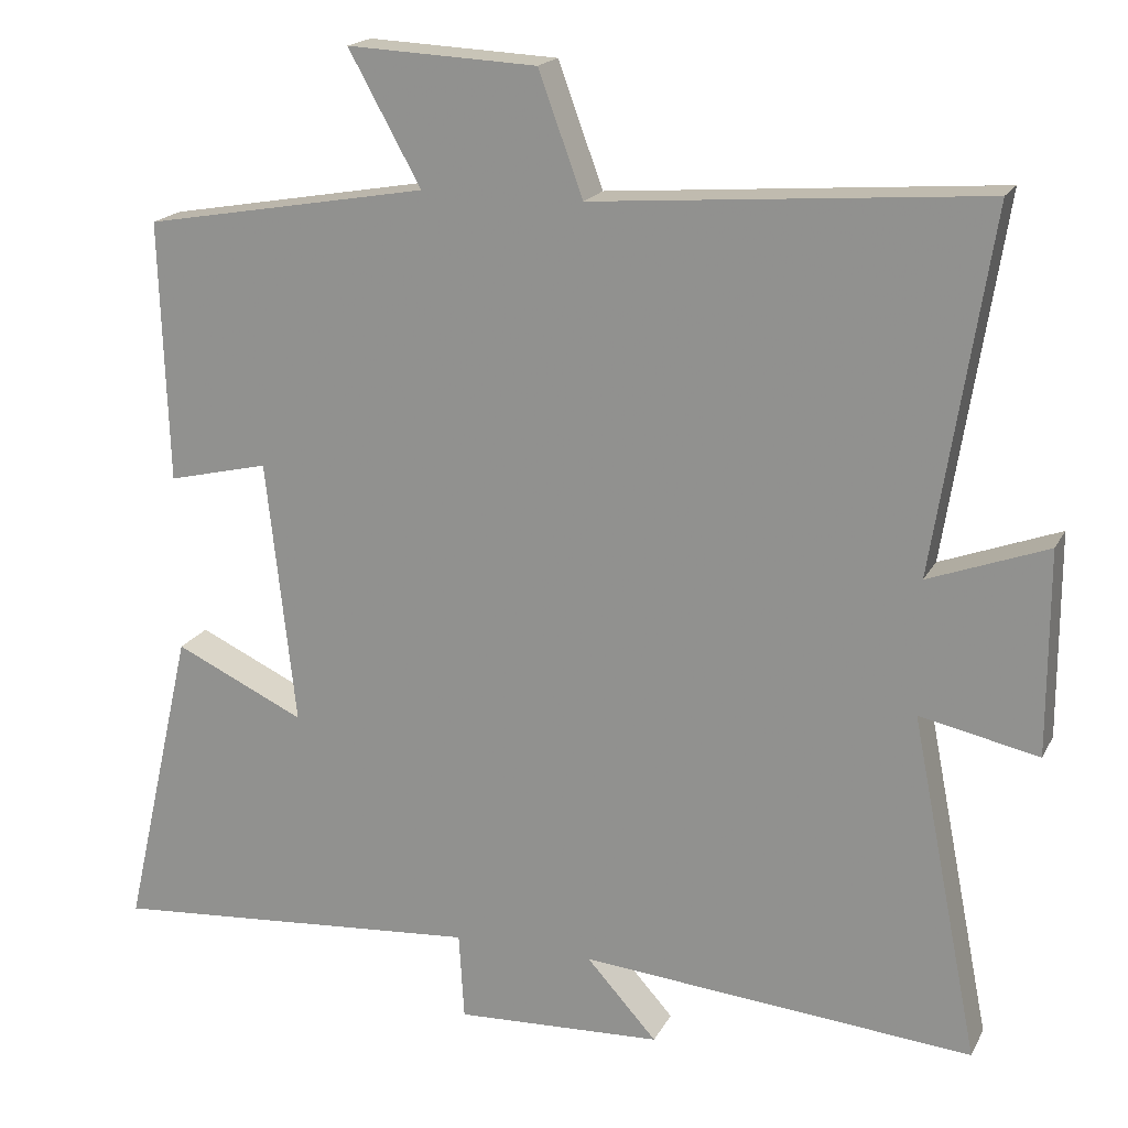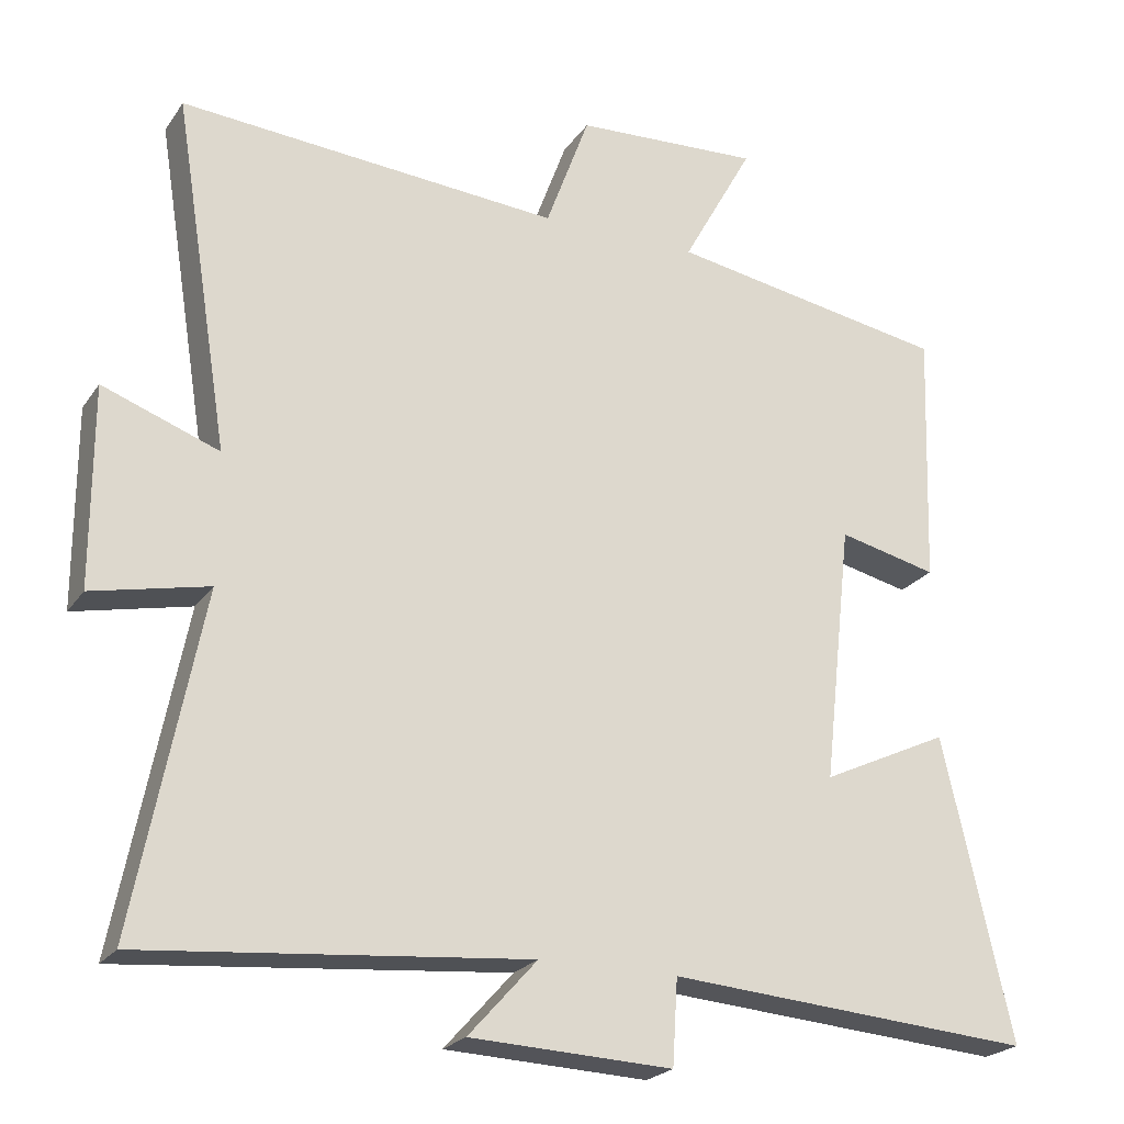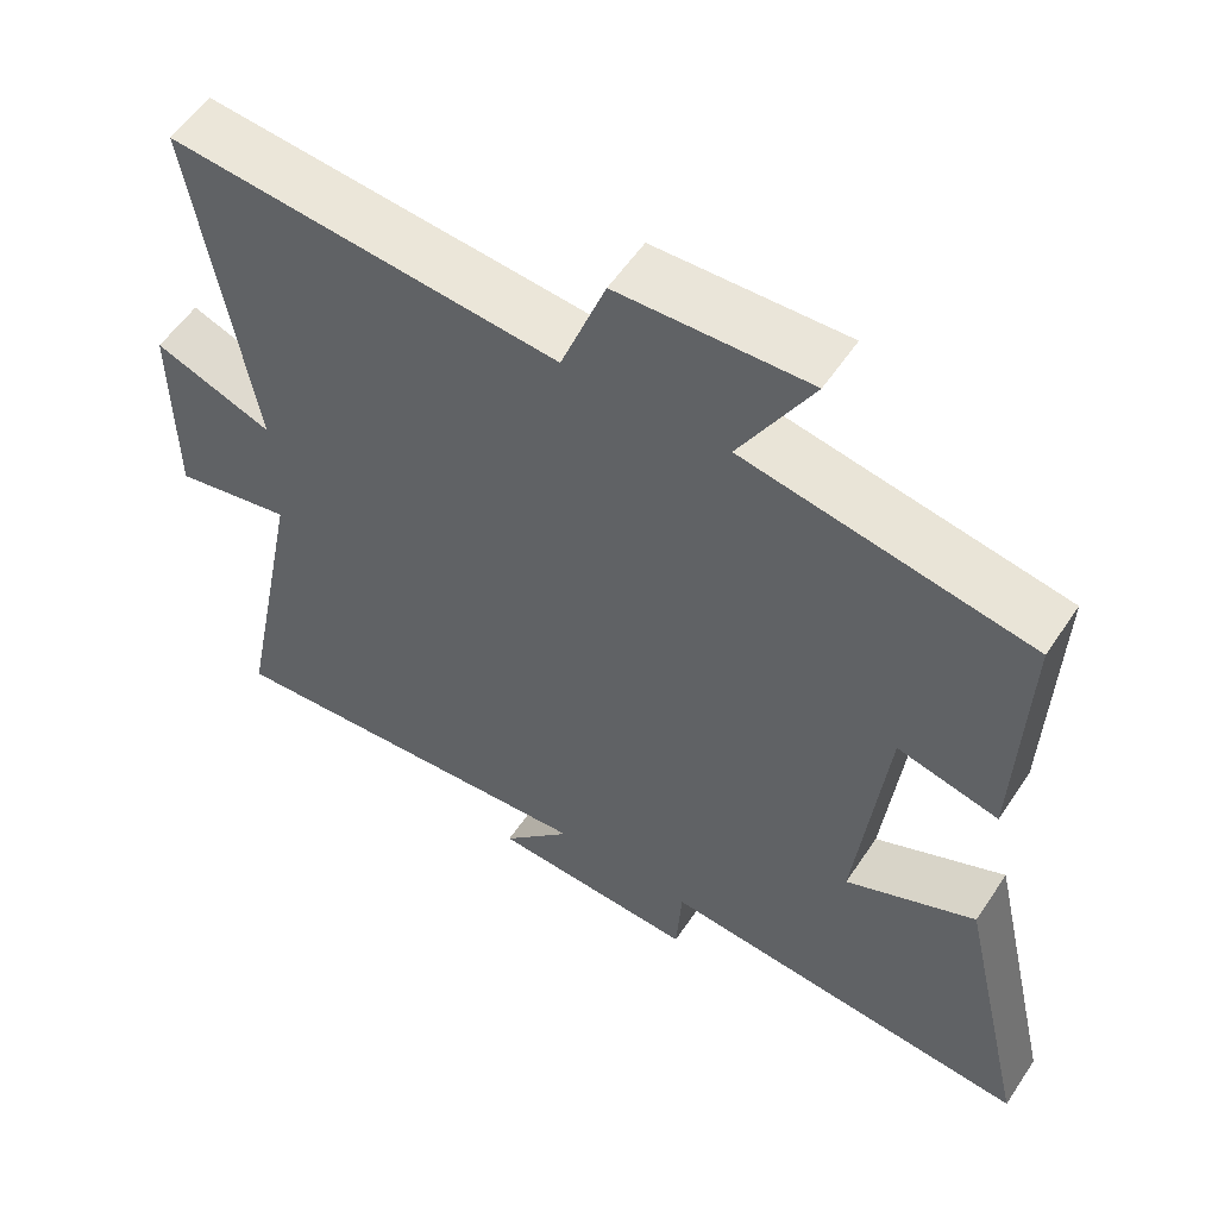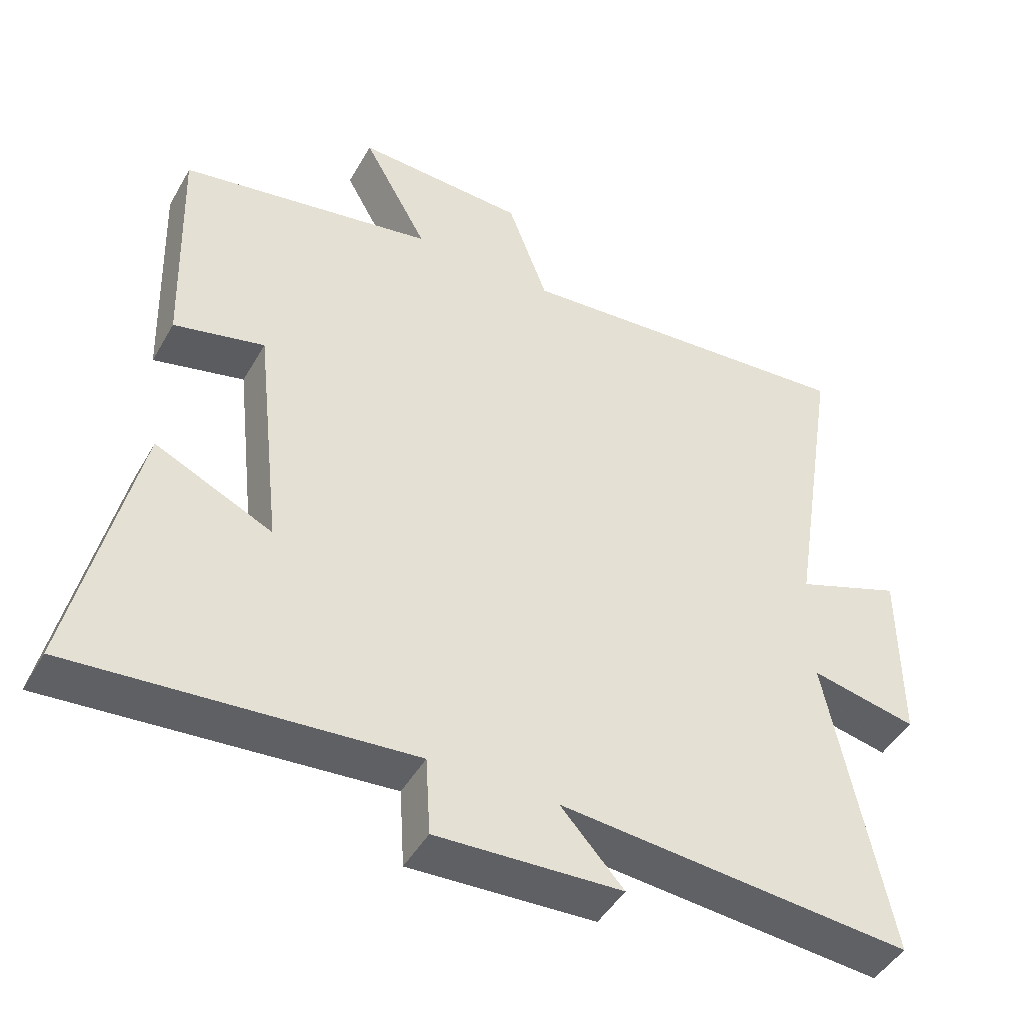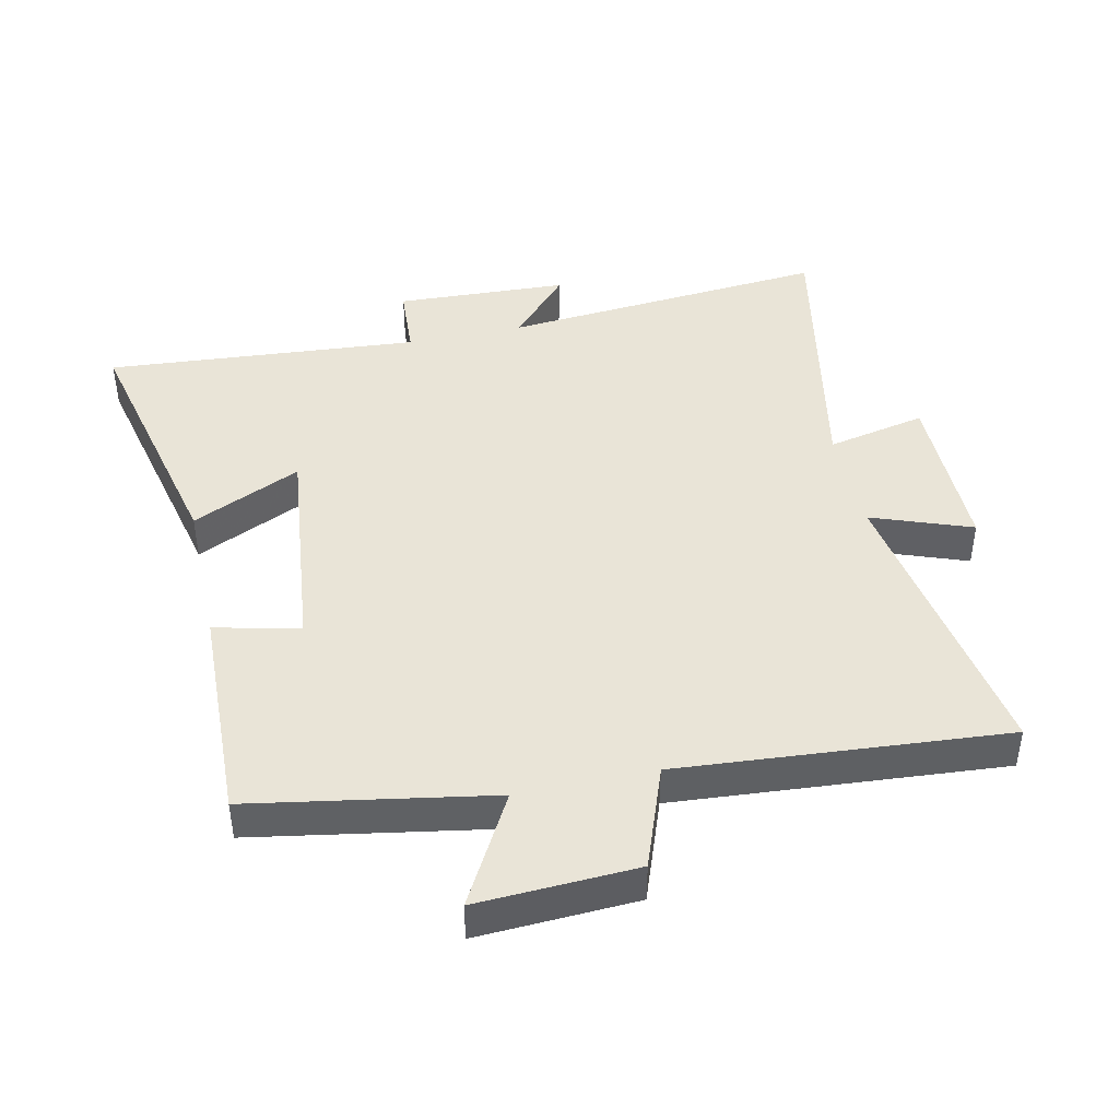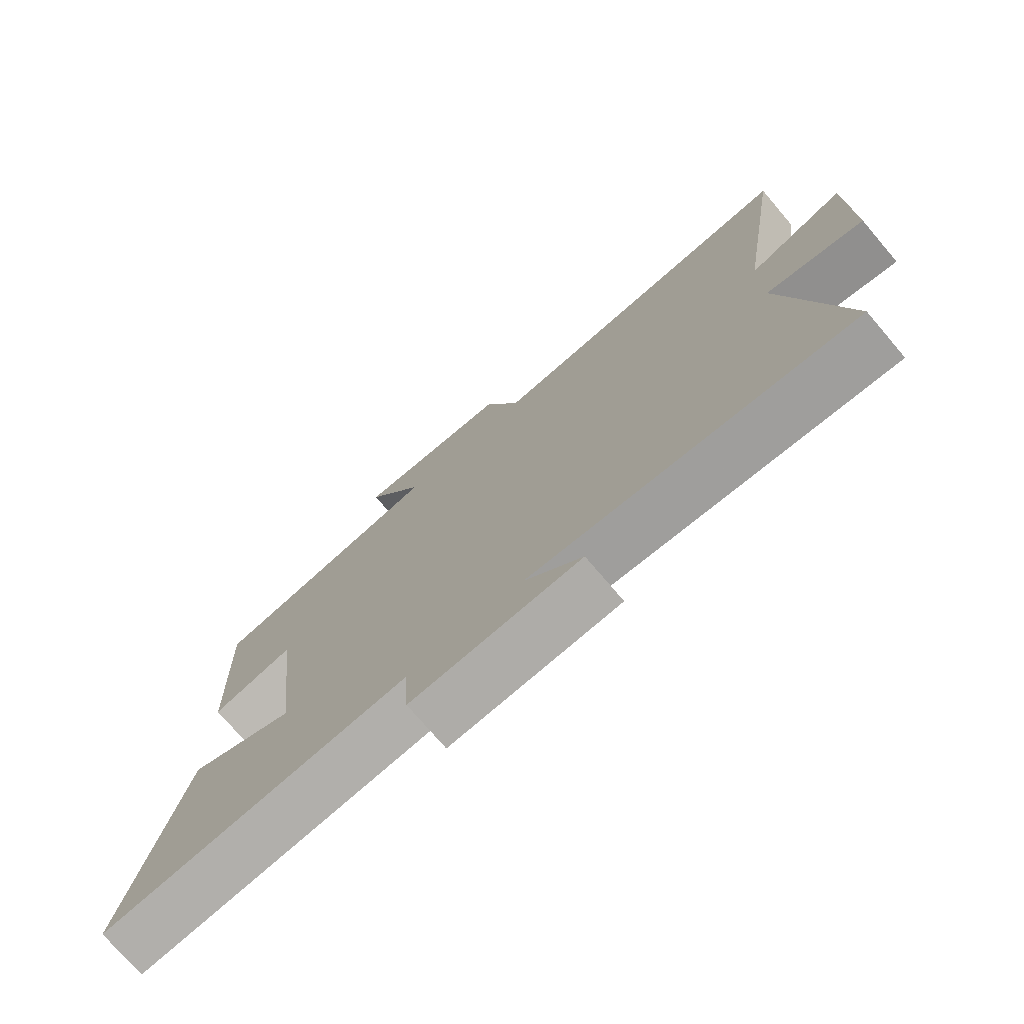
<metadata>
{"format":"obj","ext":"obj","renderer":"f3d","projection":"perspective","resolution":1024,"background":"white","views":[{"elev":18.5,"azim":20.2,"up":"+Z"},{"elev":-22.7,"azim":154.5,"up":"+Z"},{"elev":56.2,"azim":-146.7,"up":"+Z"},{"elev":-45.9,"azim":-28.2,"up":"+Z"},{"elev":43.4,"azim":-12.4,"up":"+Y"},{"elev":-75.0,"azim":40.5,"up":"+Z"}]}
</metadata>
<code>
v 0.574 0.07 0.54
v 0.5 0.07 0.074
v 0.654 0.07 0.131
v 0.654 0.07 -0.133
v 0.5 0.07 -0.1
v 0.588 0.07 -0.545
v 0.079 0.07 -0.5
v 0.17 0.07 -0.601
v -0.098 0.07 -0.613
v -0.105 0.07 -0.5
v -0.591 0.07 -0.538
v -0.5 0.07 -0.138
v -0.331 0.07 -0.217
v -0.369 0.07 0.127
v -0.5 0.07 0.096
v -0.511 0.07 0.435
v -0.141 0.07 0.5
v -0.235 0.07 0.67
v 0.011 0.07 0.658
v 0.069 0.07 0.5
v 0.574 0 0.54
v 0.5 0 0.074
v 0.654 0 0.131
v 0.654 0 -0.133
v 0.5 0 -0.1
v 0.588 0 -0.545
v 0.079 0 -0.5
v 0.17 0 -0.601
v -0.098 0 -0.613
v -0.105 0 -0.5
v -0.591 0 -0.538
v -0.5 0 -0.138
v -0.331 0 -0.217
v -0.369 0 0.127
v -0.5 0 0.096
v -0.511 0 0.435
v -0.141 0 0.5
v -0.235 0 0.67
v 0.011 0 0.658
v 0.069 0 0.5
f 17 18 19 20
f 15 16 17 20
f 14 15 20 1
f 13 14 1 2
f 10 11 12 13
f 10 13 2
f 7 8 9 10
f 7 10 2 3
f 5 6 7
f 5 7 3
f 3 4 5
f 40 39 38 37
f 40 37 36 35
f 21 40 35 34
f 22 21 34 33
f 33 32 31 30
f 22 33 30
f 30 29 28 27
f 23 22 30 27
f 27 26 25
f 23 27 25
f 25 24 23
f 1 21 22 2
f 2 22 23 3
f 3 23 24 4
f 4 24 25 5
f 5 25 26 6
f 6 26 27 7
f 7 27 28 8
f 8 28 29 9
f 9 29 30 10
f 10 30 31 11
f 11 31 32 12
f 12 32 33 13
f 13 33 34 14
f 14 34 35 15
f 15 35 36 16
f 16 36 37 17
f 17 37 38 18
f 18 38 39 19
f 19 39 40 20
f 20 40 21 1

</code>
